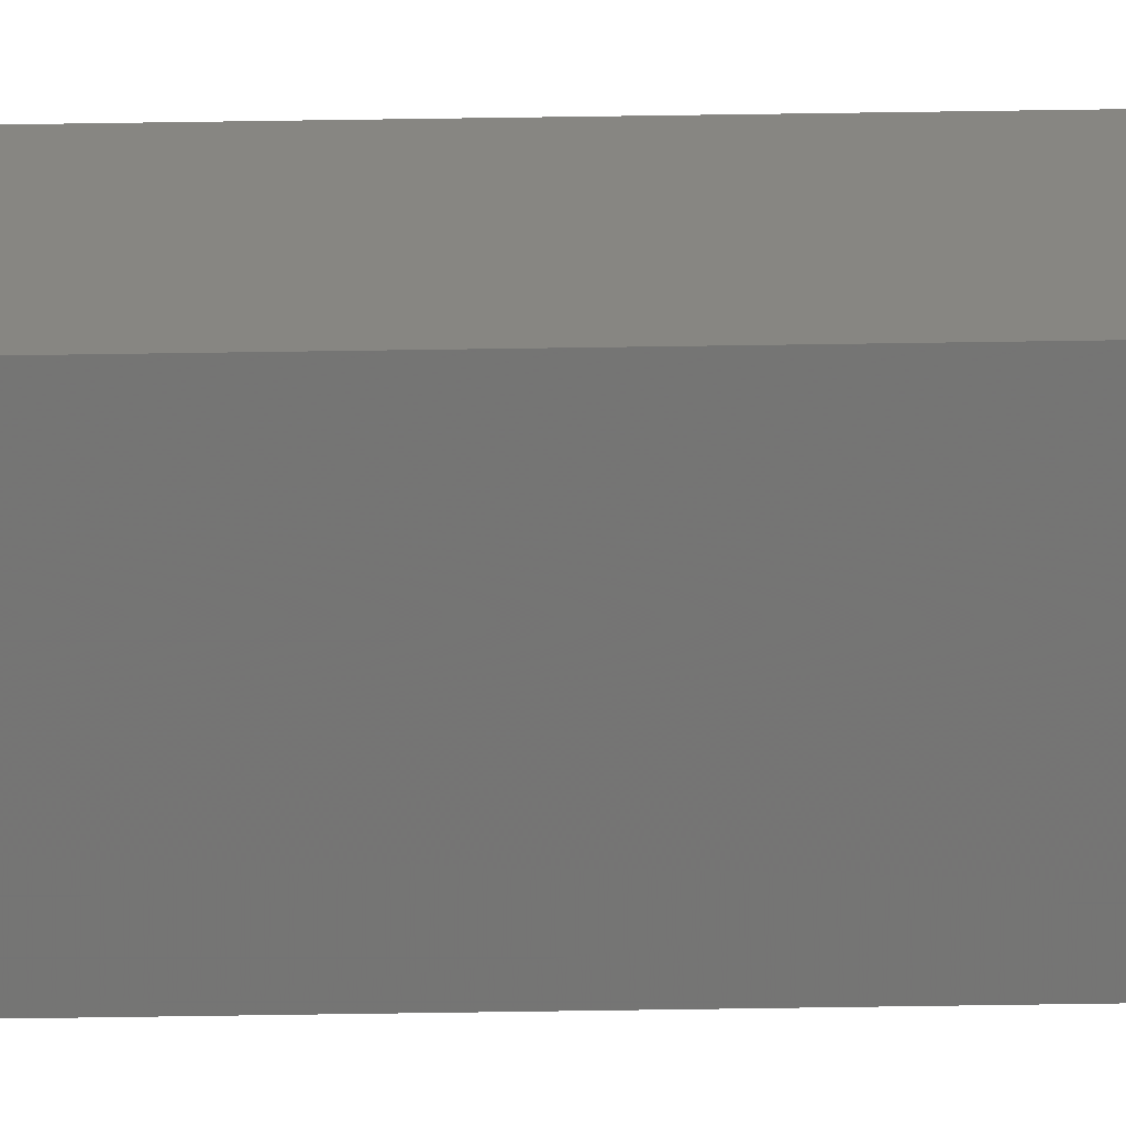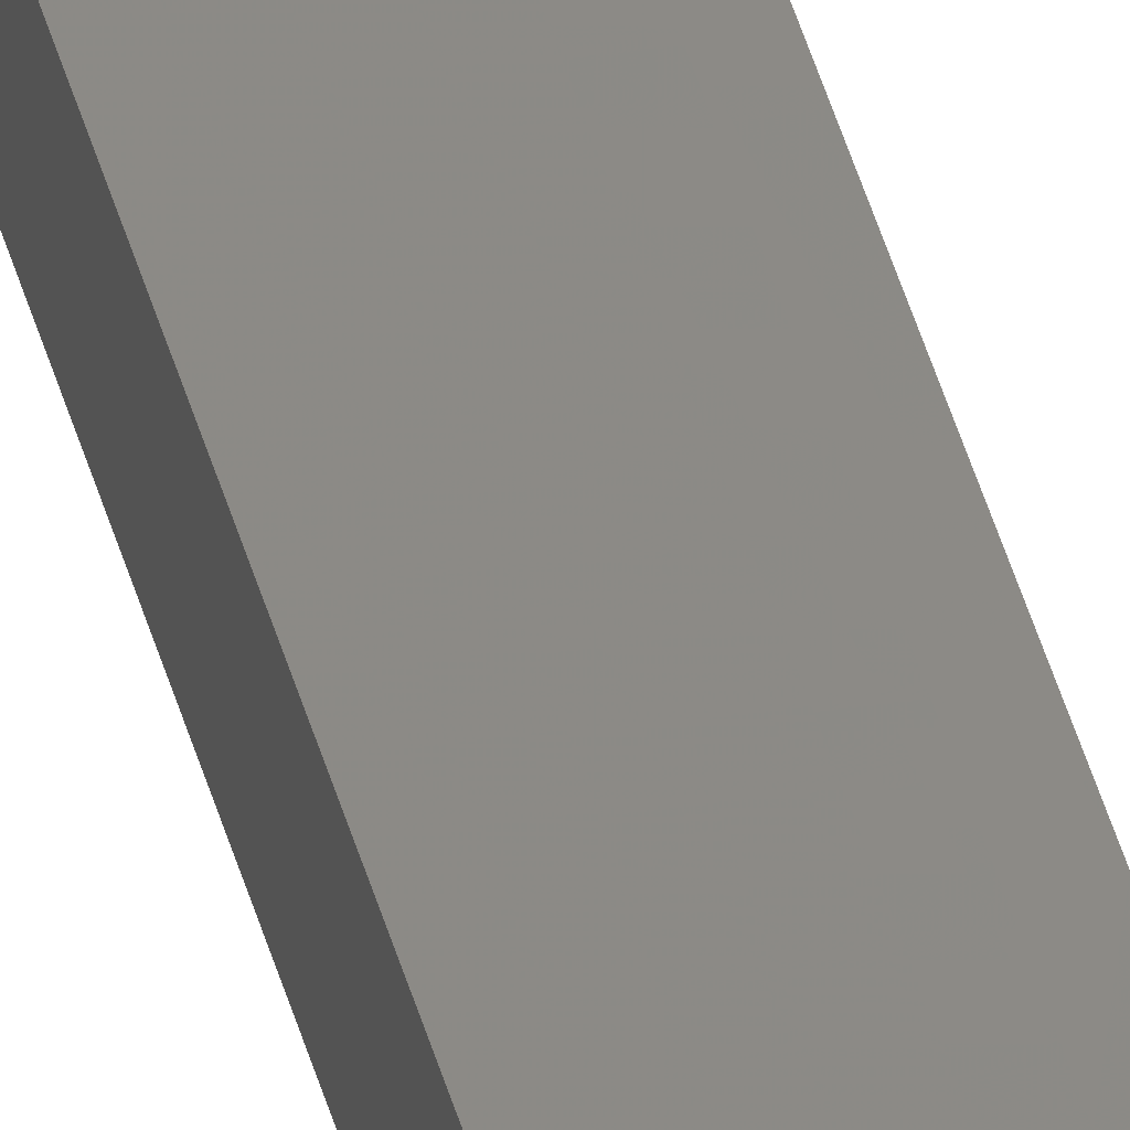
<metadata>
{"format":"stl","ext":"stl","renderer":"f3d","projection":"perspective","resolution":1024,"background":"white","views":[{"elev":-61.2,"azim":-89.1,"up":"+Y"},{"elev":32.5,"azim":168.4,"up":"+Y"}]}
</metadata>
<code>
# stl→obj: 16 verts, 28 faces
v -9.807 -3.828 187.3
v -9.787 -3.83 187.3
v -9.787 -3.83 190.9
v -9.807 -3.828 190.9
v -9.827 -3.826 187.3
v -9.827 -3.826 190.9
v -9.847 -3.824 190.9
v -9.847 -3.824 187.3
v -9.842 -3.774 190.9
v -9.842 -3.774 187.3
v -9.782 -3.781 190.9
v -9.802 -3.778 187.3
v -9.802 -3.778 190.9
v -9.822 -3.776 190.9
v -9.782 -3.781 187.3
v -9.822 -3.776 187.3
f 1 2 3
f 1 3 4
f 5 4 6
f 5 6 7
f 5 1 4
f 8 5 7
f 8 9 10
f 7 9 8
f 11 12 13
f 13 12 14
f 15 12 11
f 14 16 9
f 12 16 14
f 16 10 9
f 15 11 2
f 11 3 2
f 7 14 9
f 6 14 7
f 4 13 14
f 4 14 6
f 3 11 13
f 3 13 4
f 16 8 10
f 12 5 16
f 16 5 8
f 15 1 12
f 12 1 5
f 15 2 1

</code>
